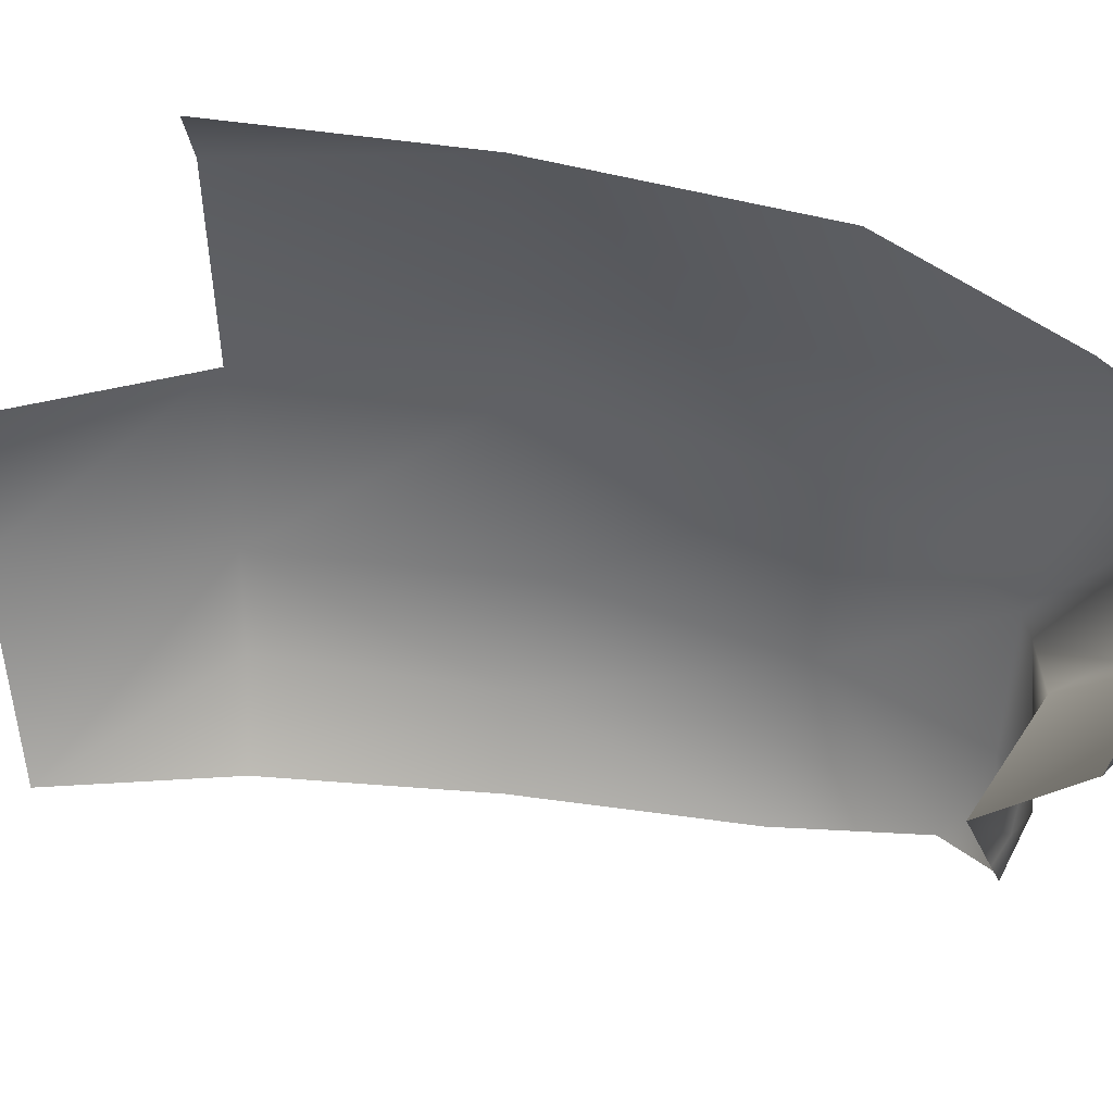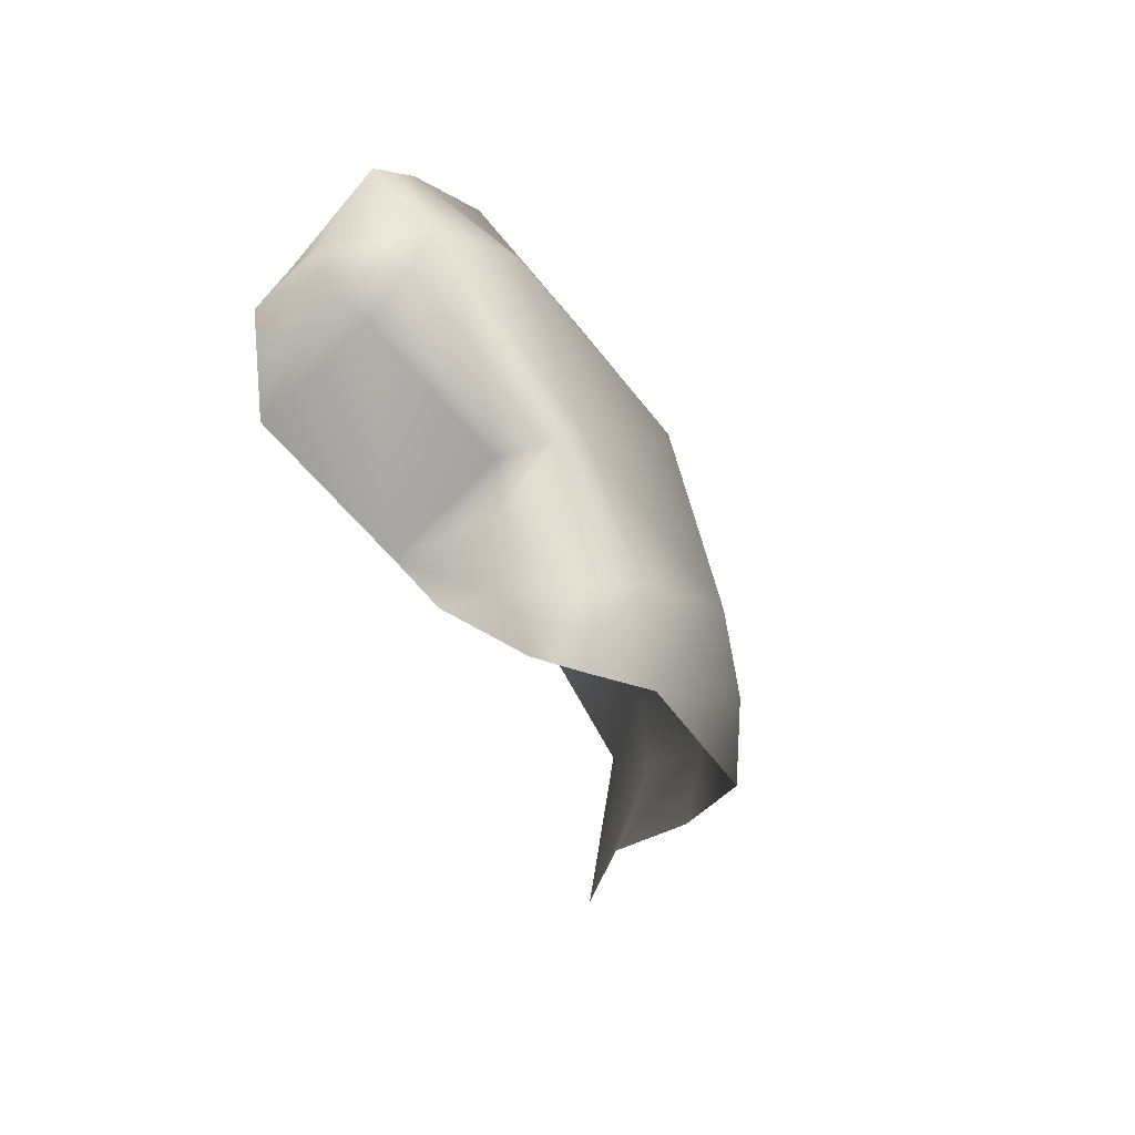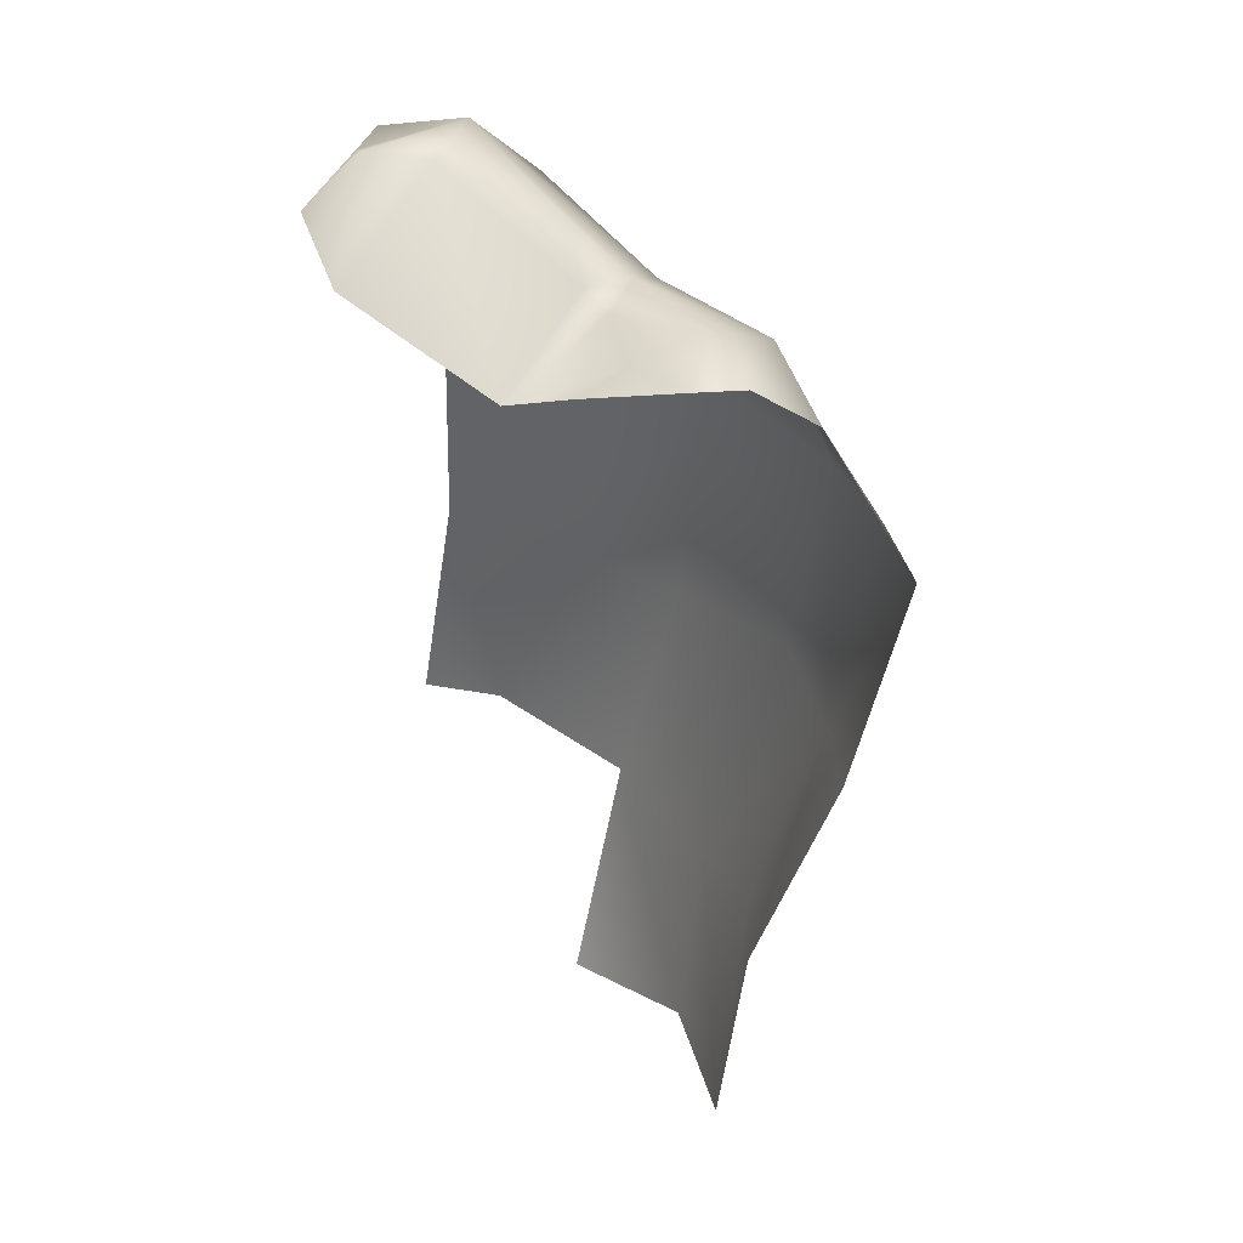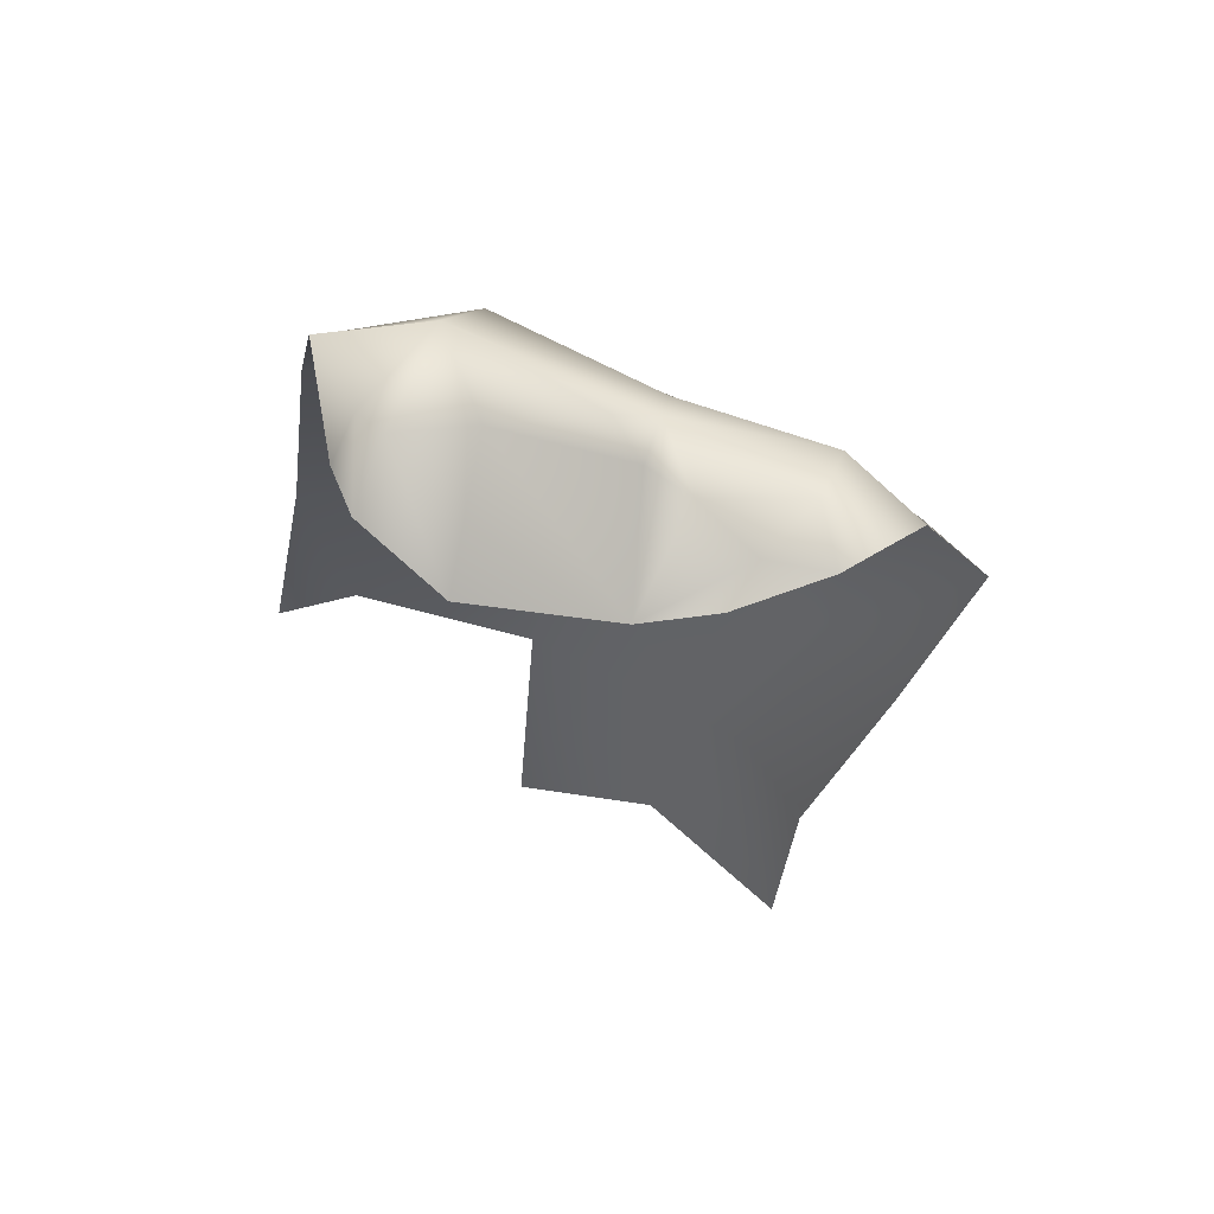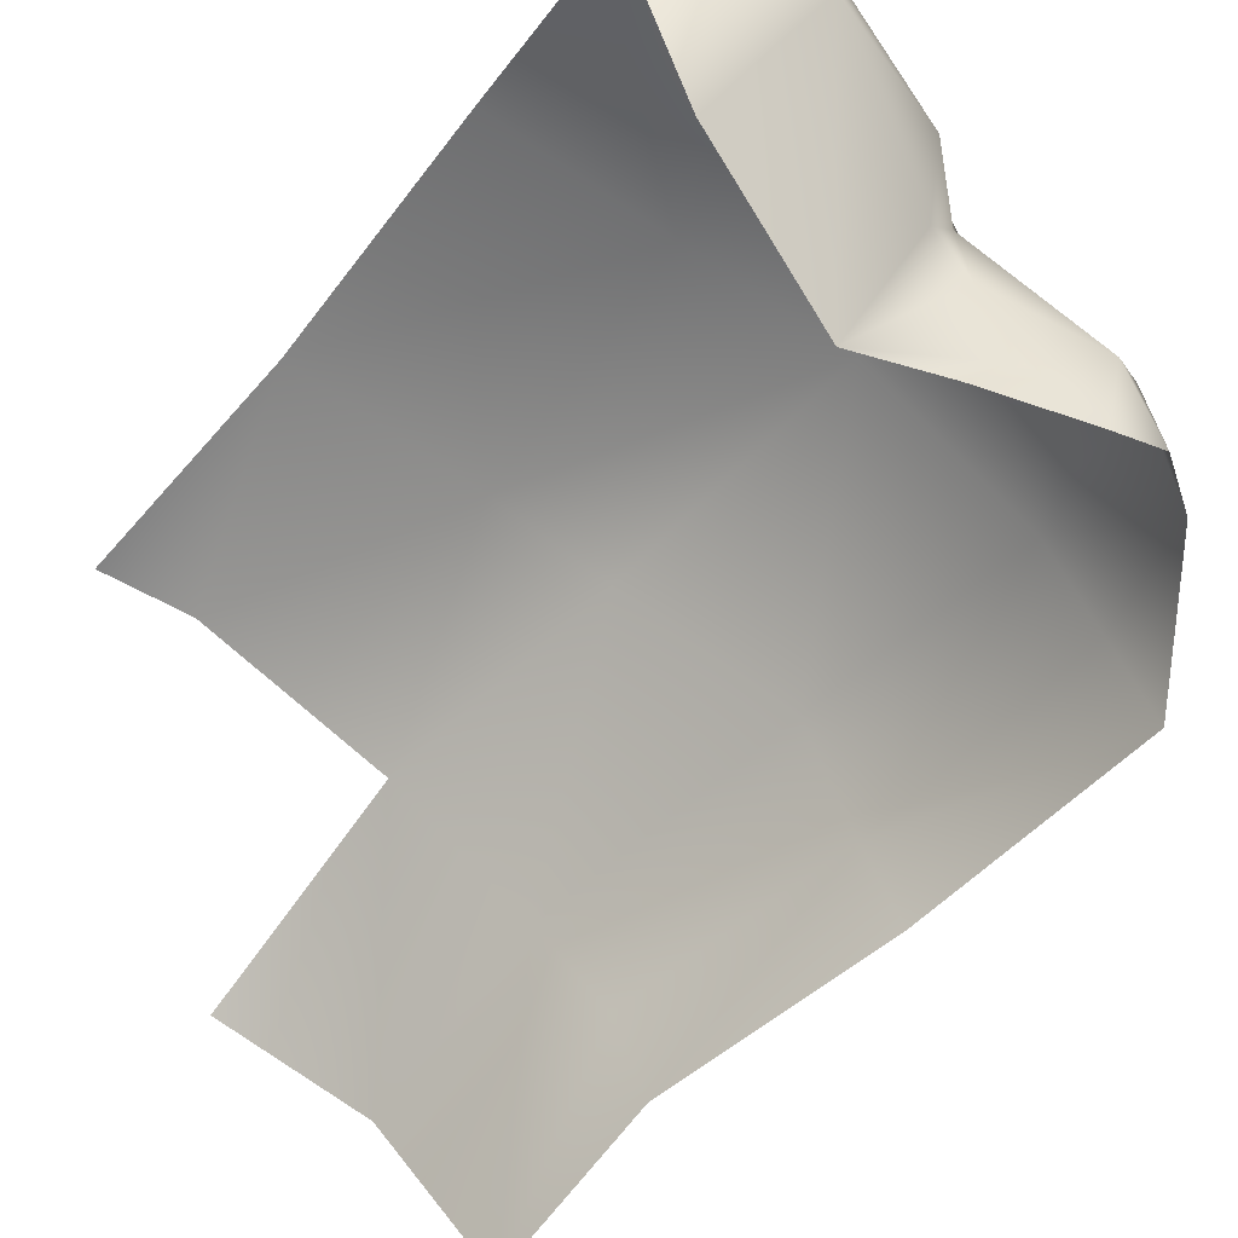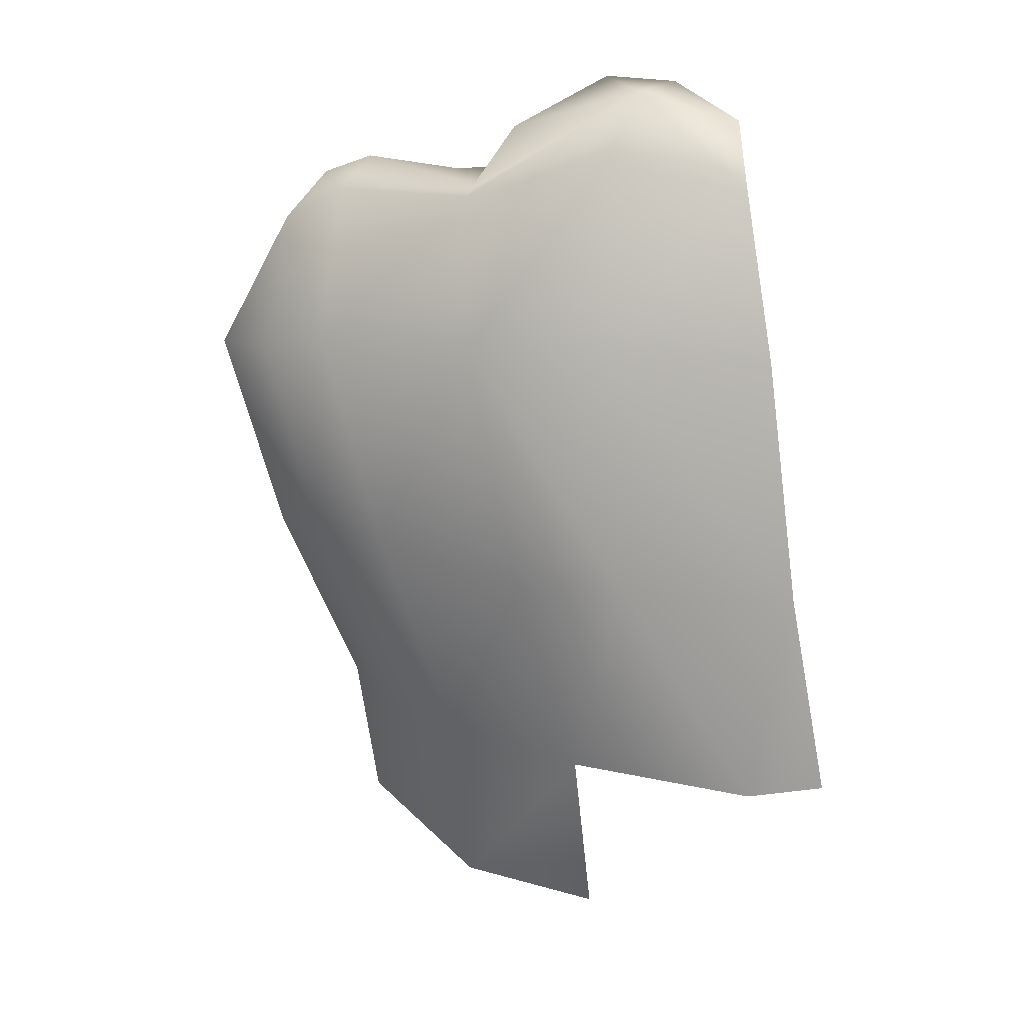
<metadata>
{"format":"obj","ext":"obj","renderer":"f3d","projection":"perspective","resolution":1024,"background":"white","views":[{"elev":-16.3,"azim":91.3,"up":"+Z"},{"elev":62.3,"azim":-141.6,"up":"+Y"},{"elev":28.6,"azim":-159.9,"up":"+Y"},{"elev":57.0,"azim":167.6,"up":"+Y"},{"elev":-65.8,"azim":149.6,"up":"+Z"},{"elev":23.1,"azim":-8.4,"up":"+Y"}]}
</metadata>
<code>
o D84C_CDV
v -27.06 -44.45 1.267
v -26.84 -44.32 0.9346
v -27.12 -44.47 0.699
v -27.06 -44.45 1.267
v -27.12 -44.47 0.699
v -27.4 -44.71 0.9328
v -27.06 -44.45 1.267
v -26.3 -44.41 1.746
v -26.23 -44.37 1.603
v -27.06 -44.45 1.267
v -26.23 -44.37 1.603
v -26.84 -44.32 0.9346
v -26.35 -49.18 2.063
v -25.56 -49.28 2.434
v -25.74 -48 2.754
v -26.35 -49.18 2.063
v -25.74 -48 2.754
v -26.48 -48 2.116
v -26.94 -46.57 2.101
v -26.11 -46.7 2.722
v -26.39 -45.19 2.401
v -26.94 -46.57 2.101
v -26.39 -45.19 2.401
v -27.25 -45.29 1.764
v -27.25 -45.29 1.764
v -27.6 -45.43 1.456
v -27.31 -46.75 1.636
v -27.25 -45.29 1.764
v -27.31 -46.75 1.636
v -26.94 -46.57 2.101
v -27.25 -45.29 1.764
v -26.39 -45.19 2.401
v -26.3 -44.41 1.746
v -27.25 -45.29 1.764
v -26.3 -44.41 1.746
v -27.06 -44.45 1.267
v -26.91 -49.01 1.083
v -26.87 -48 1.719
v -27.05 -48 1.165
v -27.86 -45.51 1.071
v -27.53 -46.8 1.172
v -27.31 -46.75 1.636
v -27.86 -45.51 1.071
v -27.31 -46.75 1.636
v -27.6 -45.43 1.456
v -26.84 -44.32 0.9346
v -26.27 -44.38 1.104
v -26.51 -44.47 0.7565
v -26.84 -44.32 0.9346
v -26.86 -44.49 0.6086
v -27.12 -44.47 0.699
v -24.64 -44.28 2.381
v -25.49 -44.09 2.216
v -25.55 -45.21 2.663
v -24.64 -44.28 2.381
v -25.55 -45.21 2.663
v -24.59 -45.21 2.938
v -24.45 -46.68 3.218
v -24.59 -45.21 2.938
v -25.55 -45.21 2.663
v -24.45 -46.68 3.218
v -25.55 -45.21 2.663
v -25.48 -46.68 2.951
v -24.64 -43.91 2.082
v -24.77 -43.86 1.547
v -25.23 -43.74 1.901
v -26.48 -48 2.116
v -26.87 -48 1.719
v -26.91 -49.01 1.083
v -26.48 -48 2.116
v -26.91 -49.01 1.083
v -26.35 -49.18 2.063
v -26.48 -48 2.116
v -25.74 -48 2.754
v -26.11 -46.7 2.722
v -26.48 -48 2.116
v -26.11 -46.7 2.722
v -26.94 -46.57 2.101
v -27.05 -48 1.165
v -26.87 -48 1.719
v -27.31 -46.75 1.636
v -27.05 -48 1.165
v -27.31 -46.75 1.636
v -27.53 -46.8 1.172
v -24.71 -48 3.319
v -25.48 -46.68 2.951
v -25.74 -48 2.754
v -24.71 -48 3.319
v -24.21 -48 3.288
v -24.45 -46.68 3.218
v -27.4 -44.71 0.9328
v -27.6 -45.43 1.456
v -27.25 -45.29 1.764
v -27.4 -44.71 0.9328
v -27.25 -45.29 1.764
v -27.06 -44.45 1.267
v -27.31 -46.75 1.636
v -26.87 -48 1.719
v -26.48 -48 2.116
v -27.31 -46.75 1.636
v -26.48 -48 2.116
v -26.94 -46.57 2.101
v -27.6 -45.43 1.456
v -27.4 -44.71 0.9328
v -27.86 -45.51 1.071
v -25.23 -43.74 1.901
v -25.49 -44.09 2.216
v -24.64 -44.28 2.381
v -25.23 -43.74 1.901
v -24.64 -44.28 2.381
v -24.64 -43.91 2.082
v -25.23 -43.74 1.901
v -24.88 -43.8 1.355
v -25.32 -43.77 1.277
v -25.23 -43.74 1.901
v -26.23 -44.37 1.603
v -26.3 -44.41 1.746
v -25.23 -43.74 1.901
v -26.3 -44.41 1.746
v -25.49 -44.09 2.216
v -25.49 -44.09 2.216
v -26.3 -44.41 1.746
v -26.39 -45.19 2.401
v -25.49 -44.09 2.216
v -26.39 -45.19 2.401
v -25.55 -45.21 2.663
v -25.48 -46.68 2.951
v -24.71 -48 3.319
v -24.45 -46.68 3.218
v -25.48 -46.68 2.951
v -25.55 -45.21 2.663
v -26.39 -45.19 2.401
v -25.48 -46.68 2.951
v -26.39 -45.19 2.401
v -26.11 -46.7 2.722
v -25.32 -43.77 1.277
v -25.94 -44.04 1.421
v -25.23 -43.74 1.901
v -25.32 -43.77 1.277
v -25.03 -44.27 0.7088
v -25.88 -44.73 0.6968
v -25.32 -43.77 1.277
v -25.88 -44.73 0.6968
v -26.07 -44.33 1.307
v -25.32 -43.77 1.277
v -26.07 -44.33 1.307
v -25.94 -44.04 1.421
v -25.94 -44.04 1.421
v -26.07 -44.33 1.307
v -26.23 -44.37 1.603
v -25.94 -44.04 1.421
v -26.23 -44.37 1.603
v -25.23 -43.74 1.901
v -24.77 -43.86 1.547
v -24.64 -43.91 2.082
v -24.62 -44.09 1.447
v -24.77 -43.86 1.547
v -24.62 -44.09 1.447
v -24.67 -44.05 1.104
v -24.77 -43.86 1.547
v -24.67 -44.05 1.104
v -24.88 -43.8 1.355
v -24.88 -43.8 1.355
v -25.23 -43.74 1.901
v -24.77 -43.86 1.547
v -24.88 -43.8 1.355
v -24.67 -44.05 1.104
v -25.03 -44.27 0.7088
v -24.88 -43.8 1.355
v -25.03 -44.27 0.7088
v -25.32 -43.77 1.277
v -26.11 -46.7 2.722
v -25.74 -48 2.754
v -25.48 -46.68 2.951
v -26.27 -44.38 1.104
v -26.84 -44.32 0.9346
v -26.23 -44.37 1.603
v -26.27 -44.38 1.104
v -26.23 -44.37 1.603
v -26.07 -44.33 1.307
v -26.51 -44.47 0.7565
v -26.86 -44.49 0.6086
v -26.84 -44.32 0.9346
v -26.3 -44.59 0.5726
v -26.86 -44.49 0.6086
v -26.51 -44.47 0.7565
v -25.88 -44.73 0.6968
v -26.3 -44.59 0.5726
v -26.51 -44.47 0.7565
v -25.88 -44.73 0.6968
v -26.51 -44.47 0.7565
v -26.27 -44.38 1.104
v -25.88 -44.73 0.6968
v -26.27 -44.38 1.104
v -26.07 -44.33 1.307
f 1 2 3
f 4 5 6
f 7 8 9
f 10 11 12
f 13 14 15
f 16 17 18
f 19 20 21
f 22 23 24
f 25 26 27
f 28 29 30
f 31 32 33
f 34 35 36
f 37 38 39
f 40 41 42
f 43 44 45
f 46 47 48
f 49 50 51
f 52 53 54
f 55 56 57
f 58 59 60
f 61 62 63
f 64 65 66
f 67 68 69
f 70 71 72
f 73 74 75
f 76 77 78
f 79 80 81
f 82 83 84
f 85 86 87
f 88 89 90
f 91 92 93
f 94 95 96
f 97 98 99
f 100 101 102
f 103 104 105
f 106 107 108
f 109 110 111
f 112 113 114
f 115 116 117
f 118 119 120
f 121 122 123
f 124 125 126
f 127 128 129
f 130 131 132
f 133 134 135
f 136 137 138
f 139 140 141
f 142 143 144
f 145 146 147
f 148 149 150
f 151 152 153
f 154 155 156
f 157 158 159
f 160 161 162
f 163 164 165
f 166 167 168
f 169 170 171
f 172 173 174
f 175 176 177
f 178 179 180
f 181 182 183
f 184 185 186
f 187 188 189
f 190 191 192
f 193 194 195

</code>
